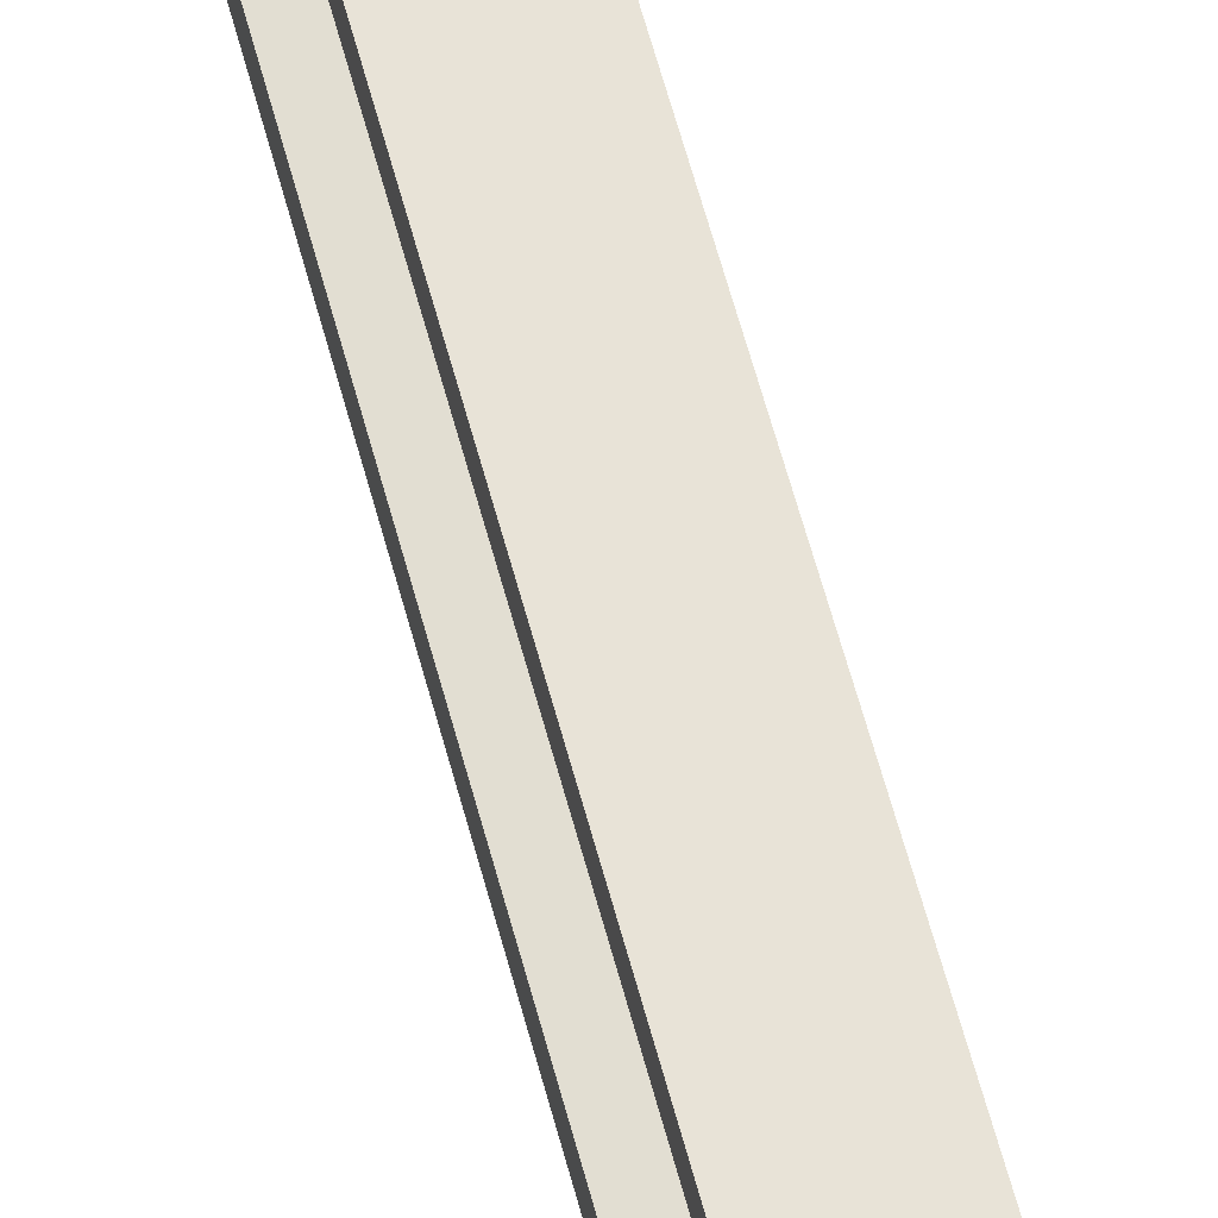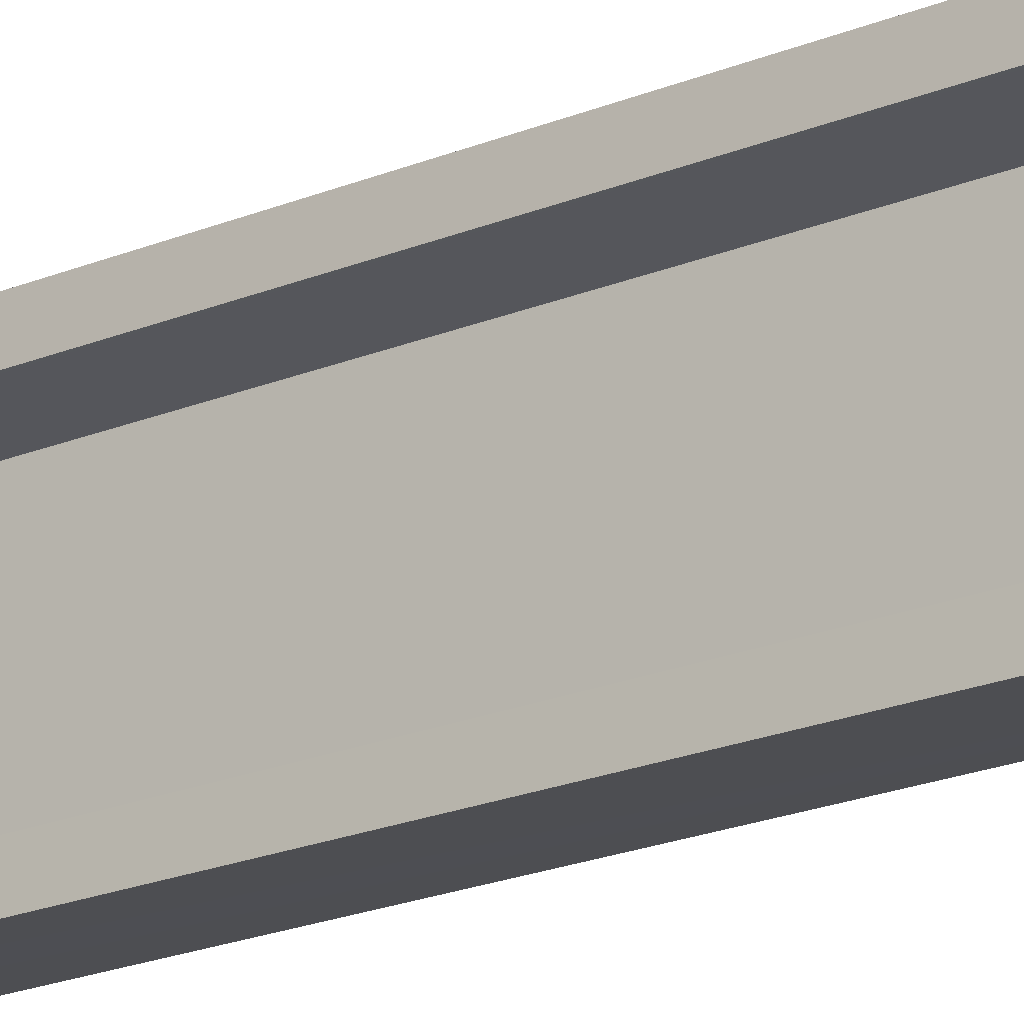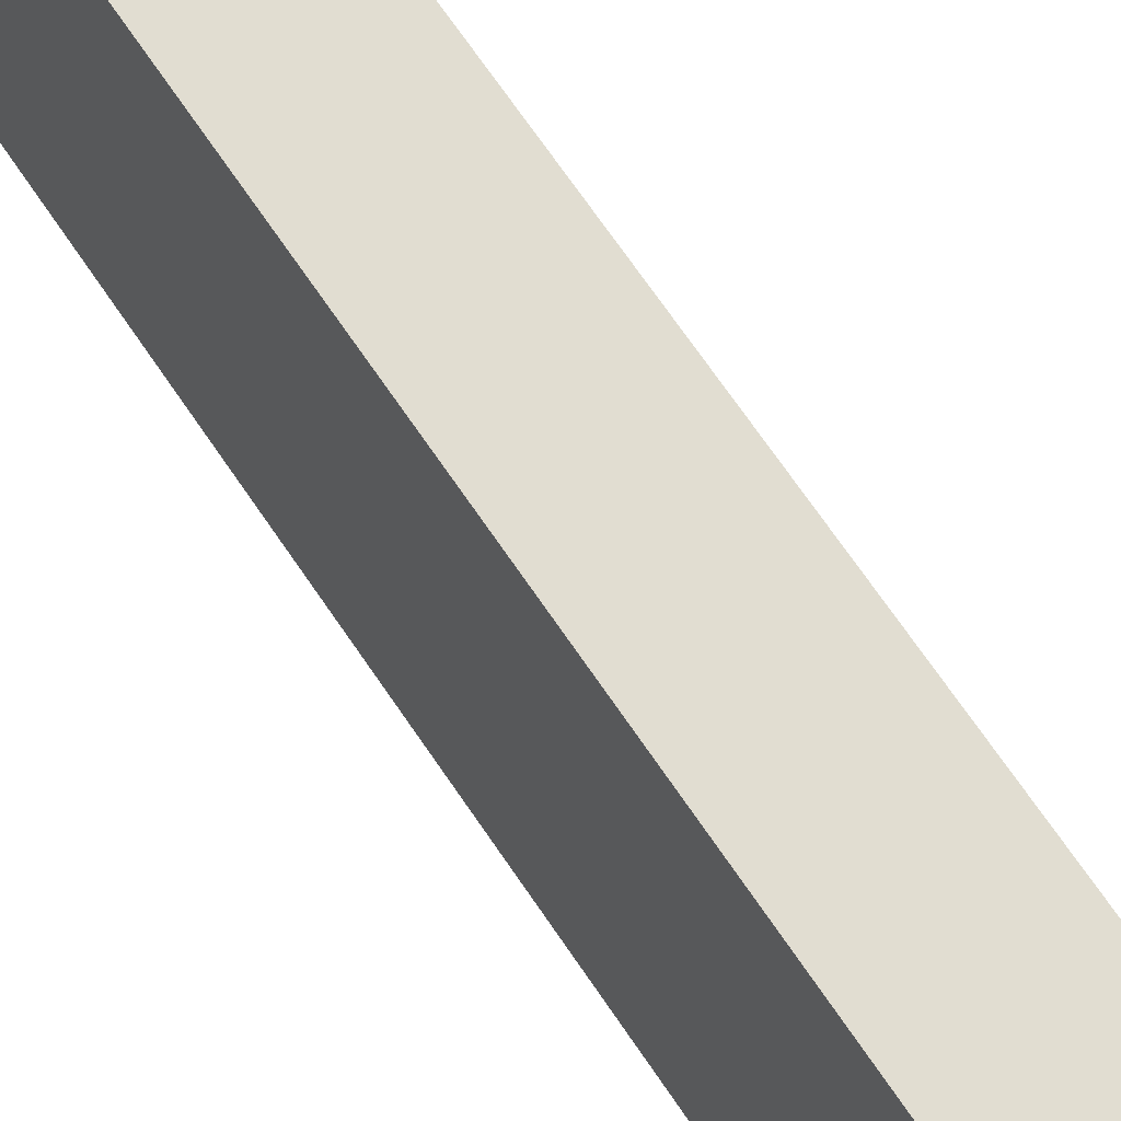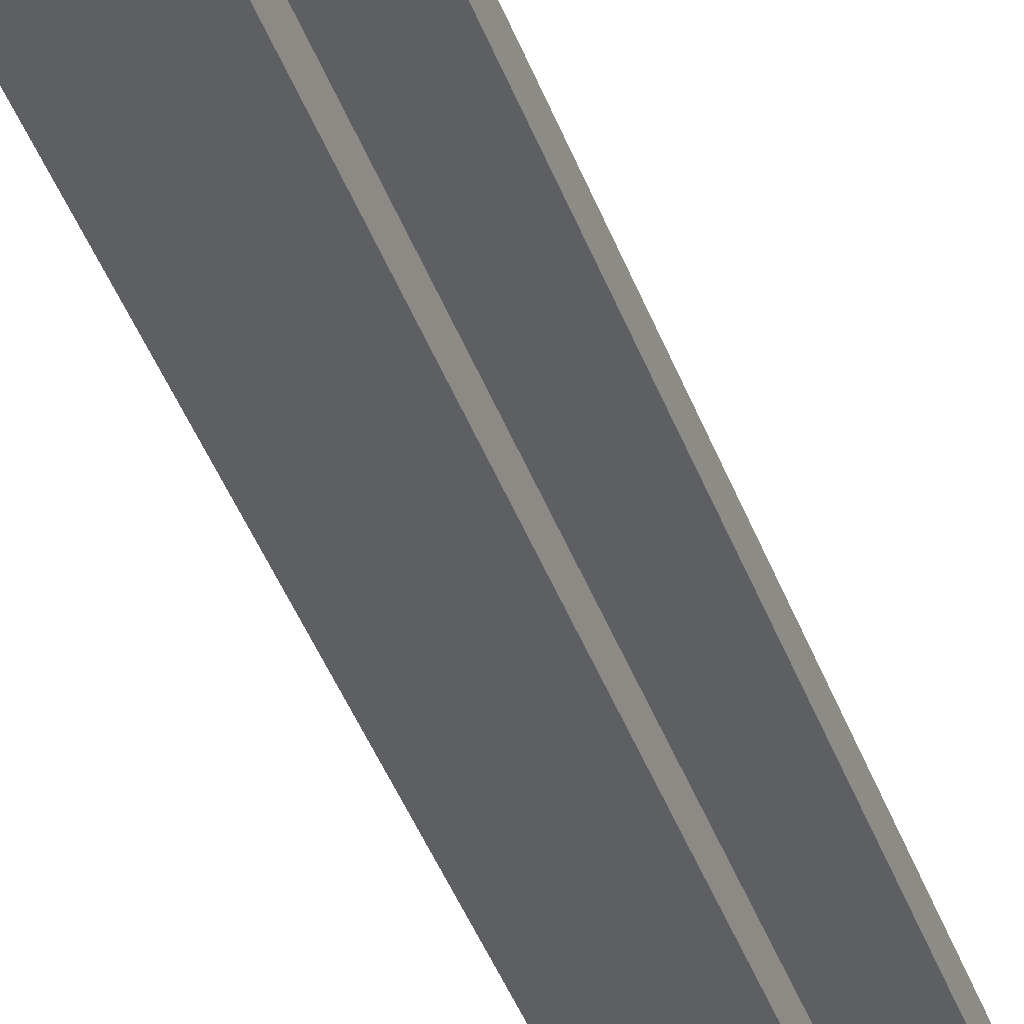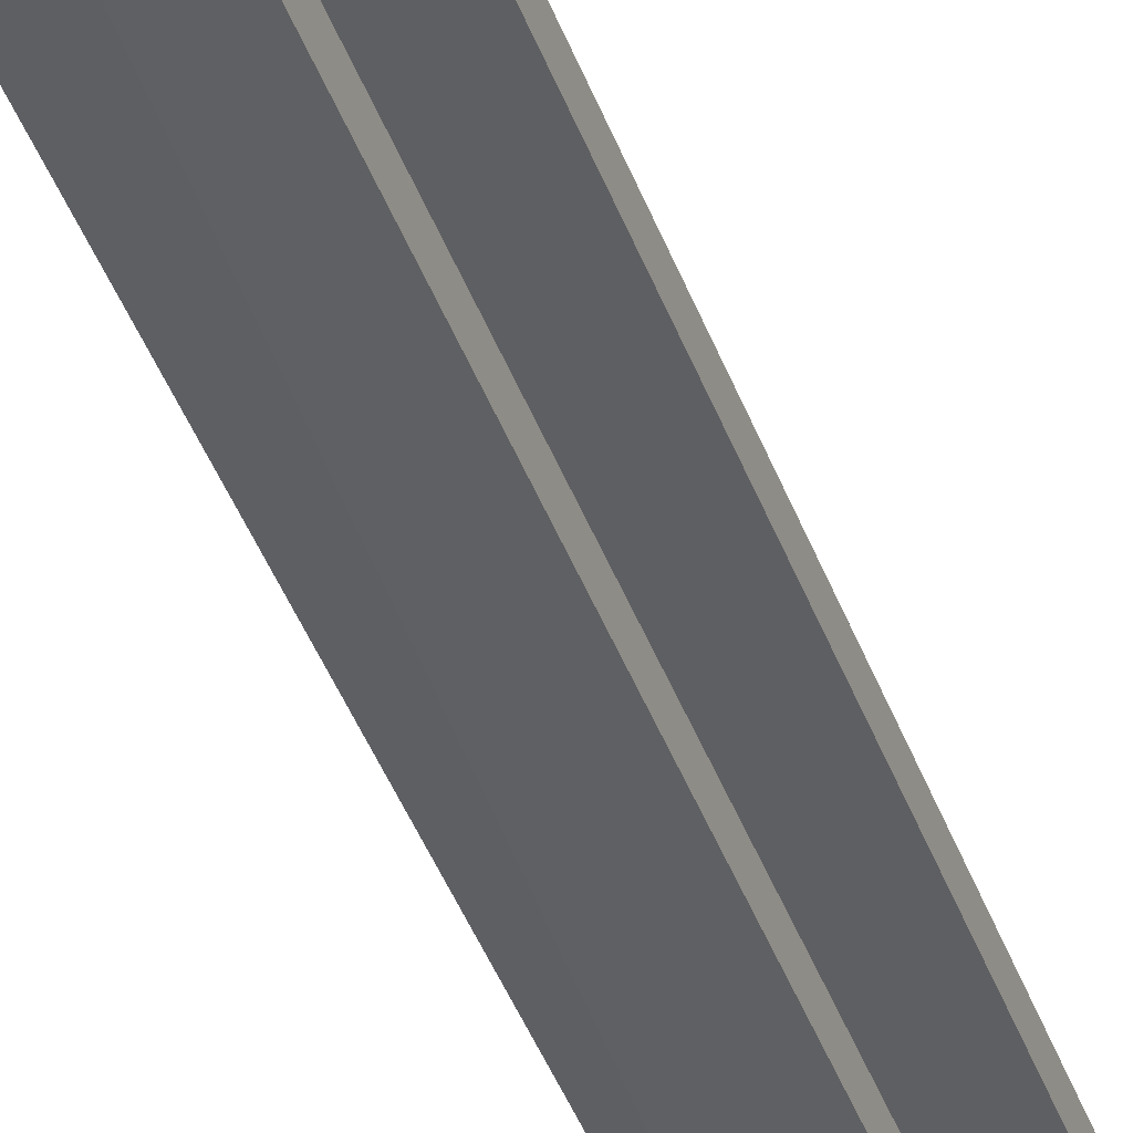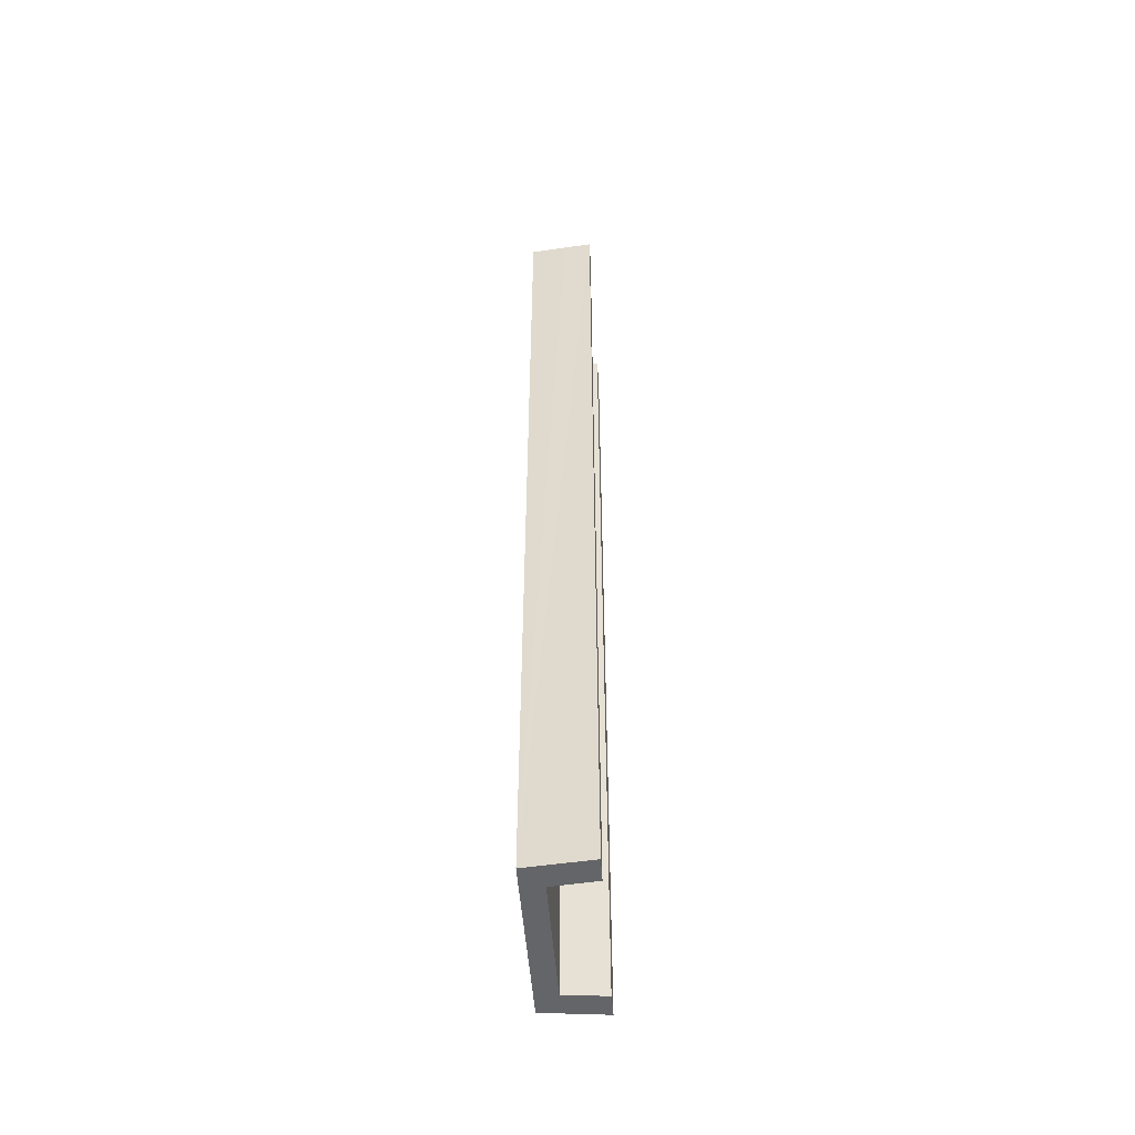
<metadata>
{"format":"obj","ext":"obj","renderer":"f3d","projection":"perspective","resolution":1024,"background":"white","views":[{"elev":65.3,"azim":-15.4,"up":"+Z"},{"elev":-19.8,"azim":-51.7,"up":"+Z"},{"elev":60.5,"azim":147.8,"up":"+Z"},{"elev":-41.6,"azim":-161.0,"up":"+Z"},{"elev":-43.1,"azim":-160.5,"up":"+Z"},{"elev":-51.5,"azim":-174.2,"up":"+Y"}]}
</metadata>
<code>
v  0.878 12.02 2.229
v  0.075 12.02 2.043
v  0.08 12.02 2.345
v  0.093 12.02 2.04
v  0.604 12.02 1.966
v  0.831 12.02 0.361
v  0.564 12.02 0.371
v  0.563 12.02 0.338
v  0 12.02 7.358e-16
v  0.355 12.02 0.019
v  0.823 12.02 0.046
v  0.011 12.02 0.303
v  0.075 -1.251e-16 2.043
v  0.08 -1.436e-16 2.345
v  0 0 0
v  0.011 -1.855e-17 0.303
v  0.563 -2.07e-17 0.338
v  0.604 -1.204e-16 1.966
v  0.564 -2.272e-17 0.371
v  0.878 -1.365e-16 2.229
v  0.823 -2.817e-18 0.046
v  0.831 -2.21e-17 0.361
v  0.355 -1.163e-18 0.019
v  0.093 -1.249e-16 2.04
g defaultobject
f 1 2 3
f 2 1 4
f 4 1 5
f 5 1 6
f 5 6 7
f 7 6 8
f 8 6 9
f 9 6 10
f 10 6 11
f 9 12 8
f 13 3 2
f 3 13 14
f 15 12 9
f 12 15 16
f 17 7 8
f 7 17 5
f 5 17 18
f 18 17 19
f 14 1 3
f 1 14 20
f 16 8 12
f 8 16 17
f 20 6 1
f 6 20 11
f 11 20 21
f 21 20 22
f 21 10 11
f 10 21 9
f 9 21 15
f 15 21 23
f 24 2 4
f 2 24 13
f 18 4 5
f 4 18 24
f 22 20 17
f 19 17 20
f 18 19 20
f 24 18 20
f 13 24 20
f 14 13 20
f 21 22 23
f 15 23 22
f 17 15 22
f 16 15 17

</code>
